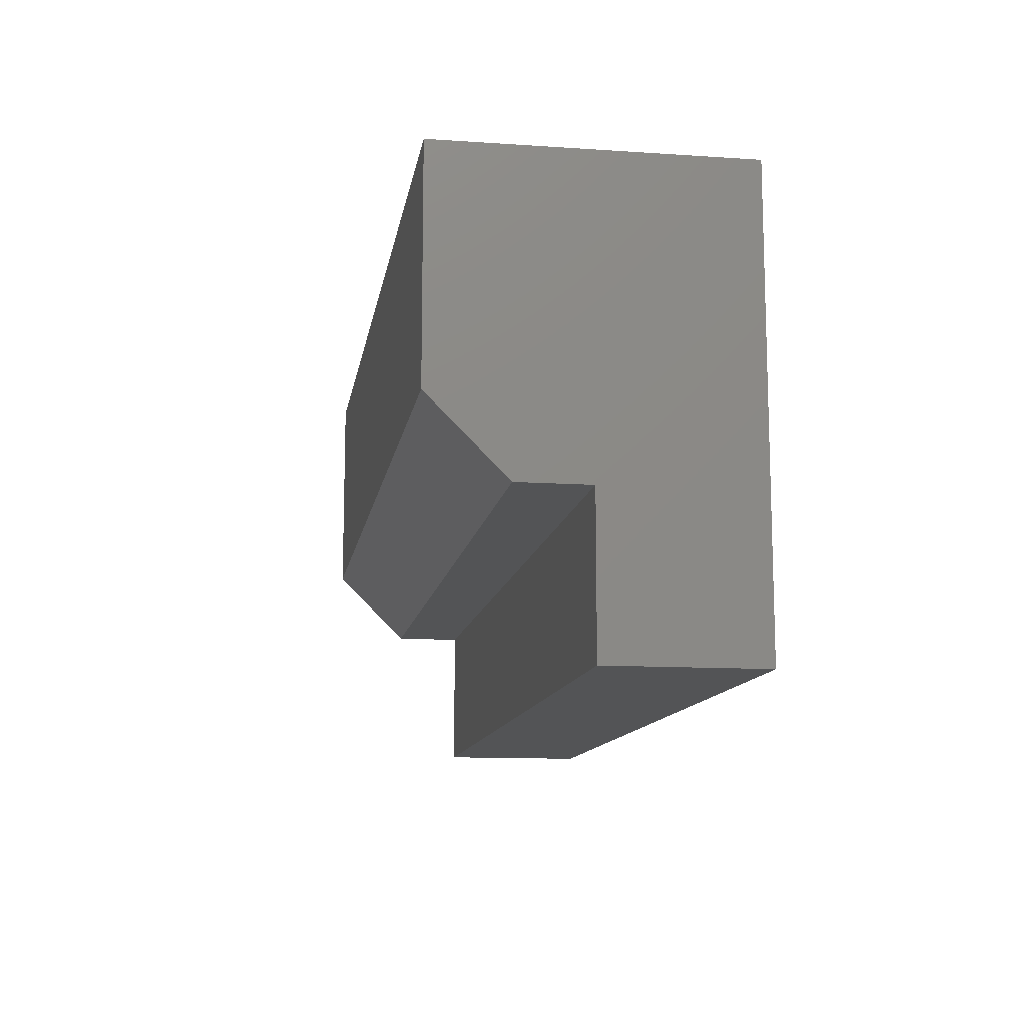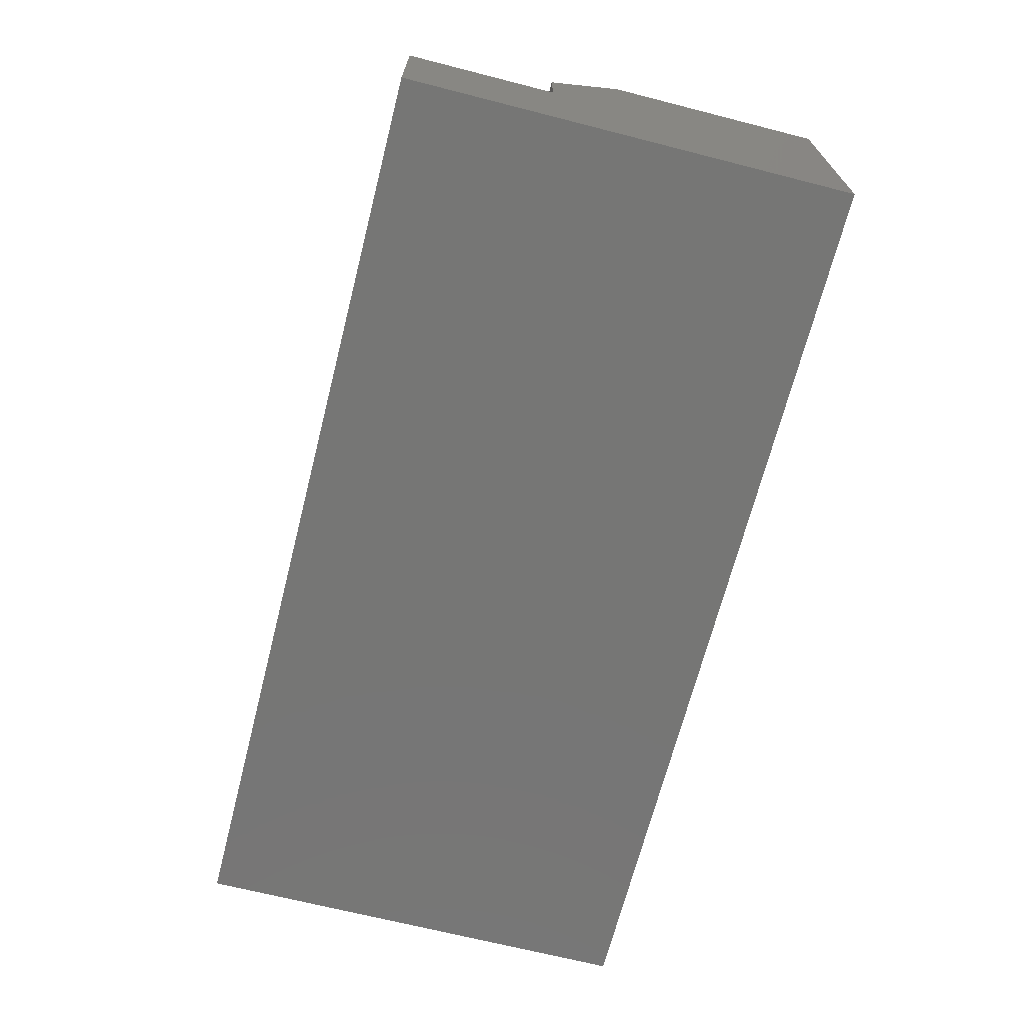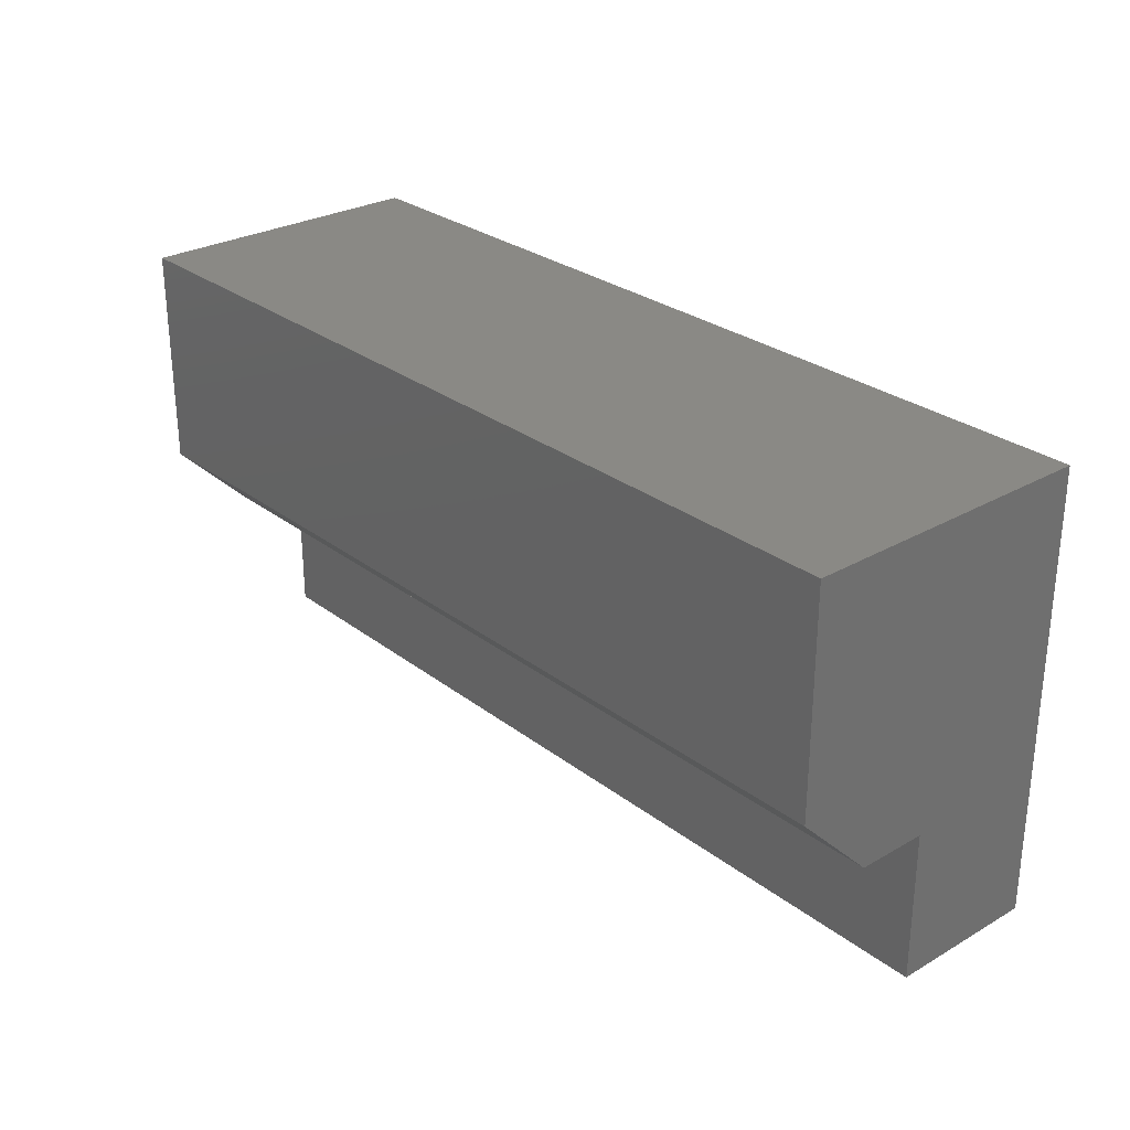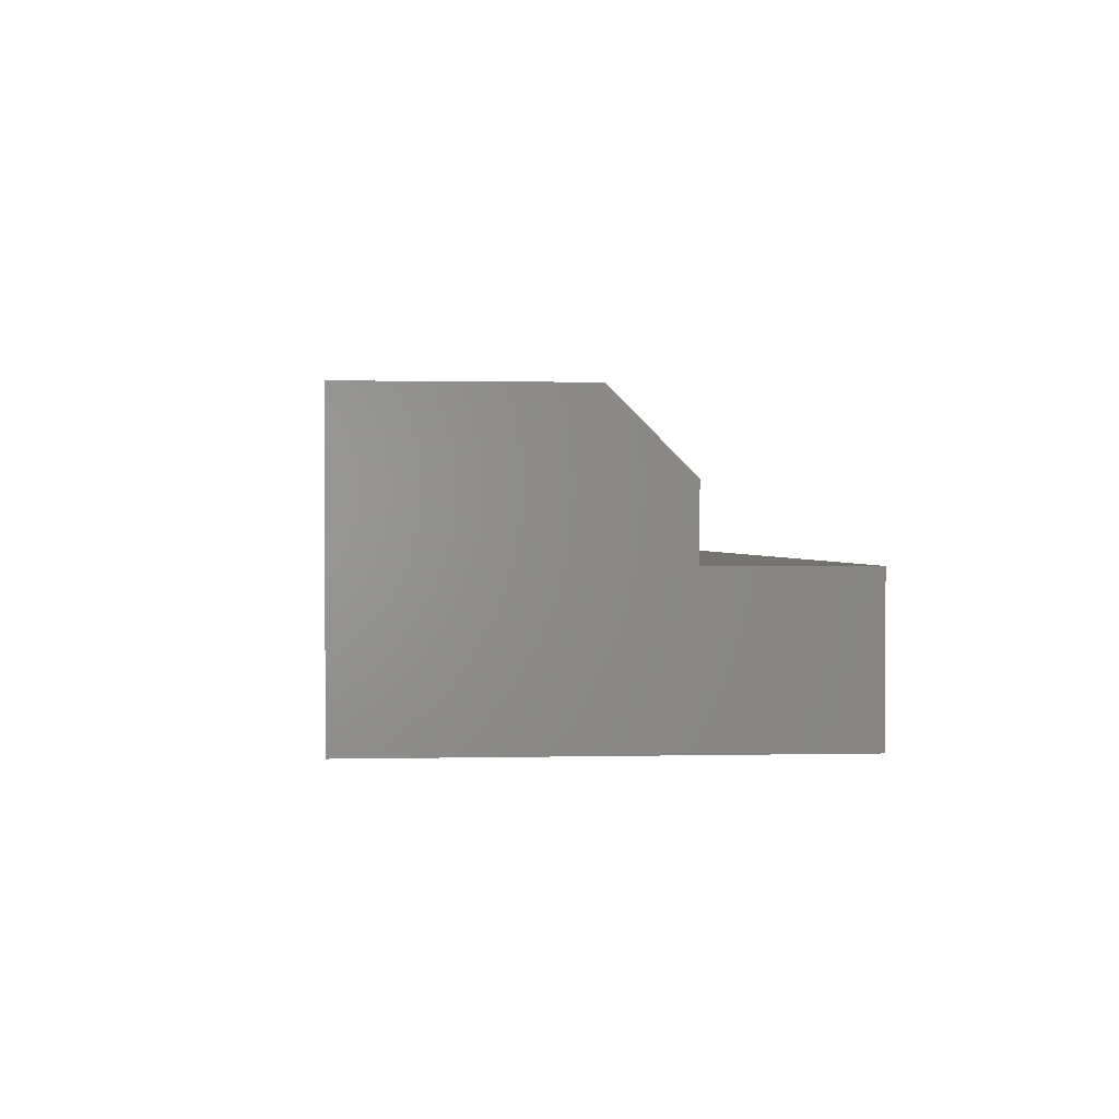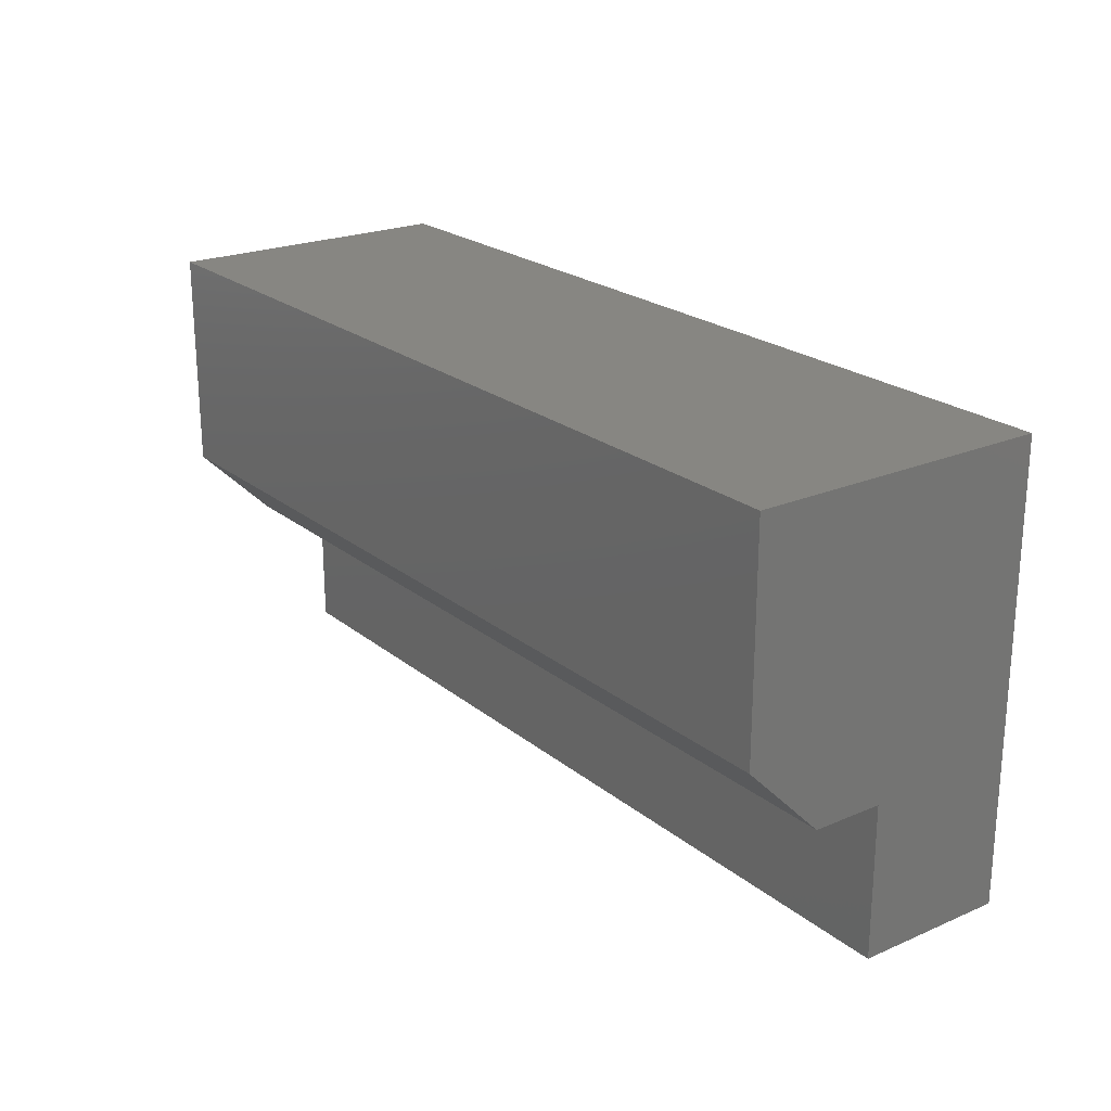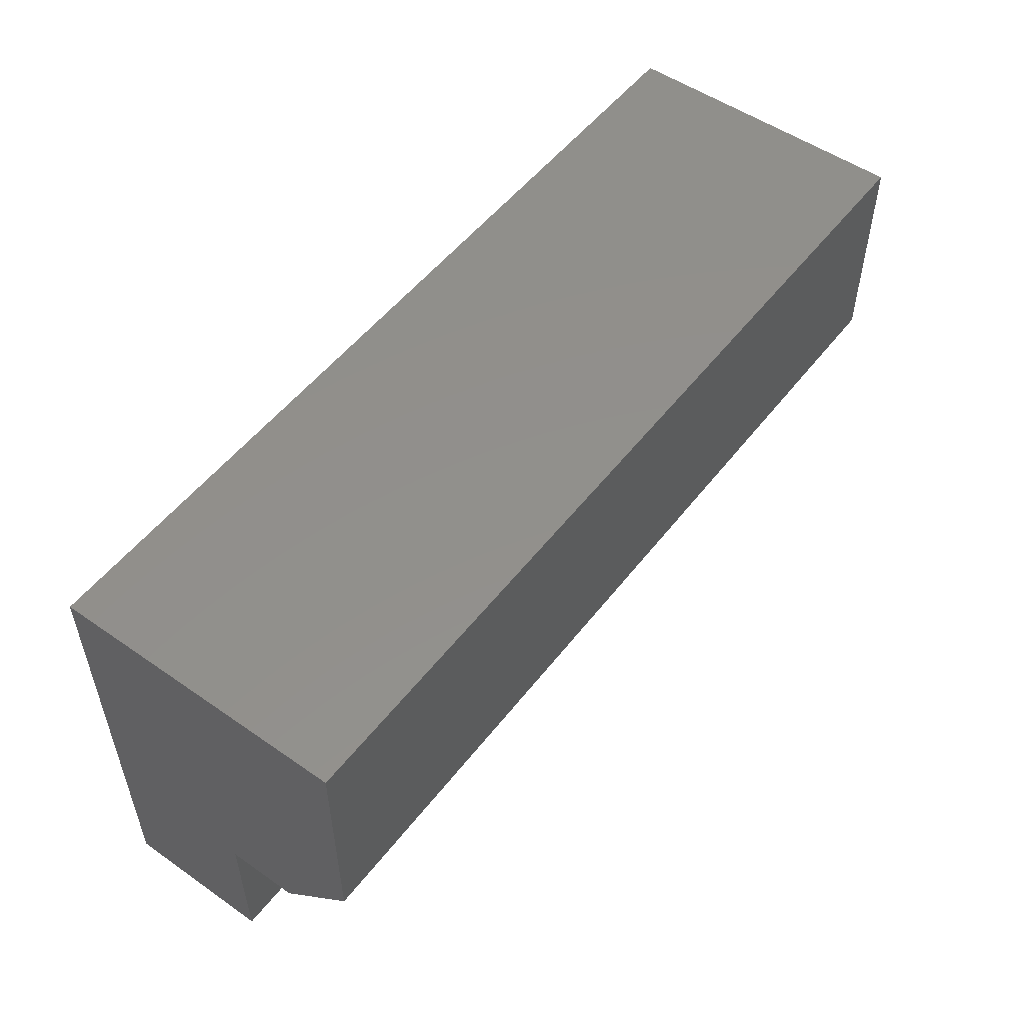
<metadata>
{"format":"stl","ext":"stl","renderer":"f3d","projection":"perspective","resolution":1024,"background":"white","views":[{"elev":-12.0,"azim":81.0,"up":"+Y"},{"elev":-68.4,"azim":75.7,"up":"+Z"},{"elev":28.0,"azim":49.0,"up":"+Y"},{"elev":1.0,"azim":-94.9,"up":"+Z"},{"elev":22.4,"azim":53.6,"up":"+Y"},{"elev":52.6,"azim":-53.2,"up":"+Y"}]}
</metadata>
<code>
# stl→obj: 14 verts, 24 faces
v 0.75 0.1172 0.03125
v 0.75 0.1172 0.2748
v 0.75 -0.06382 0.2748
v 0.75 -0.1263 0.2123
v 0.75 -0.1263 0.1549
v 0.75 -0.25 0.1549
v 0.75 -0.25 0.03125
v 1.404e-33 0.1172 0.03125
v 0 -0.25 0.03125
v -7.724e-18 -0.25 0.1549
v -7.724e-18 -0.1263 0.1549
v -1.13e-17 -0.1263 0.2123
v -1.521e-17 -0.06382 0.2748
v -1.521e-17 0.1172 0.2748
f 1 2 3
f 1 3 4
f 1 4 5
f 1 5 6
f 1 6 7
f 8 9 10
f 8 10 11
f 8 11 12
f 8 12 13
f 8 13 14
f 12 11 4
f 4 11 5
f 14 13 2
f 2 13 3
f 13 12 3
f 3 12 4
f 10 9 6
f 6 9 7
f 11 10 5
f 5 10 6
f 8 14 1
f 1 14 2
f 9 8 7
f 7 8 1

</code>
